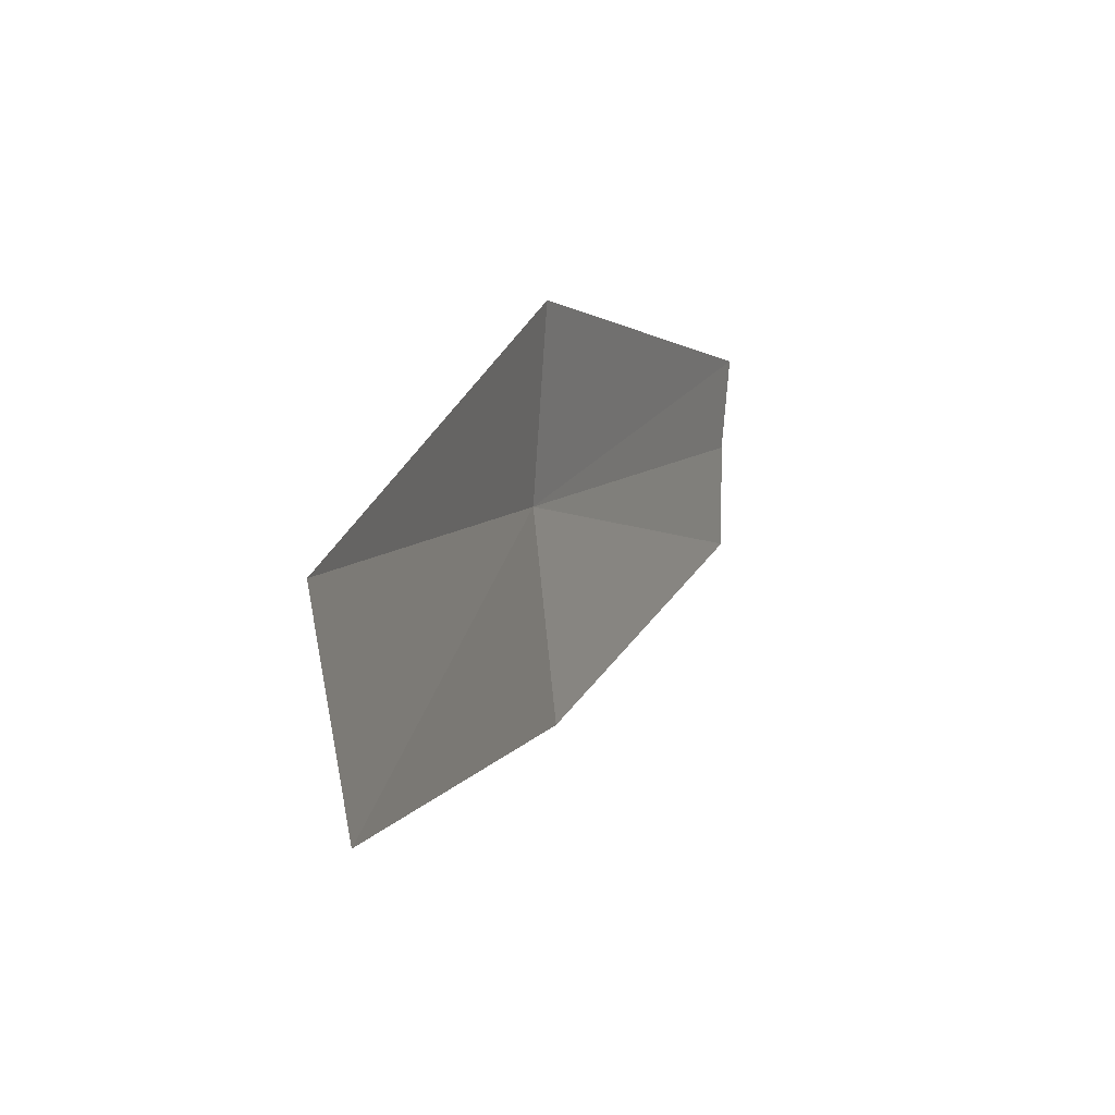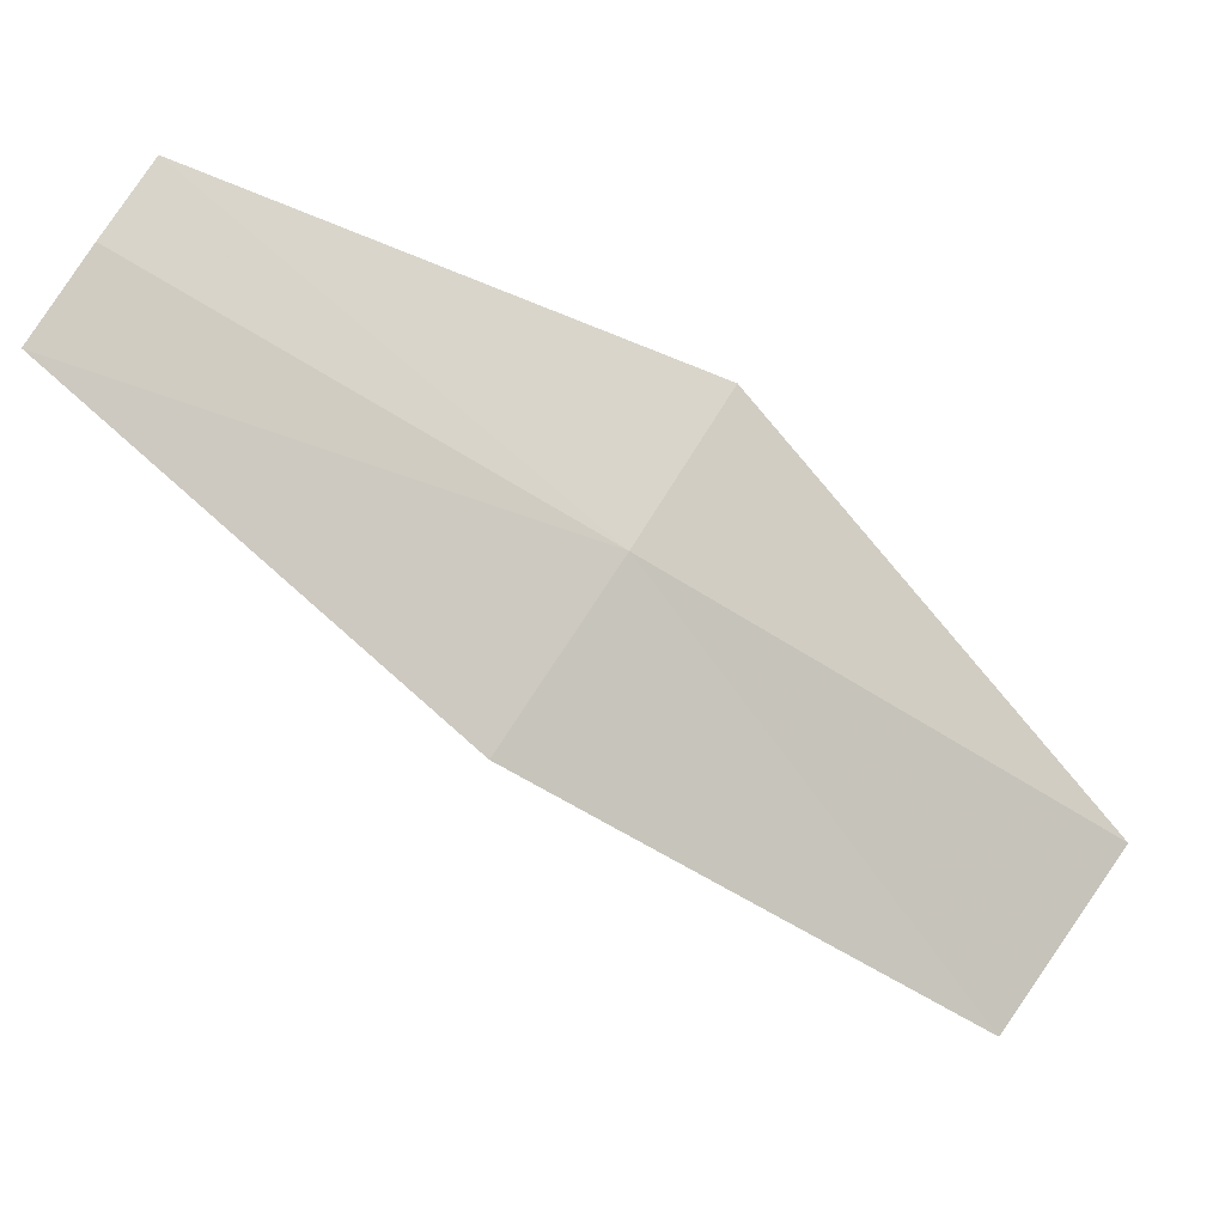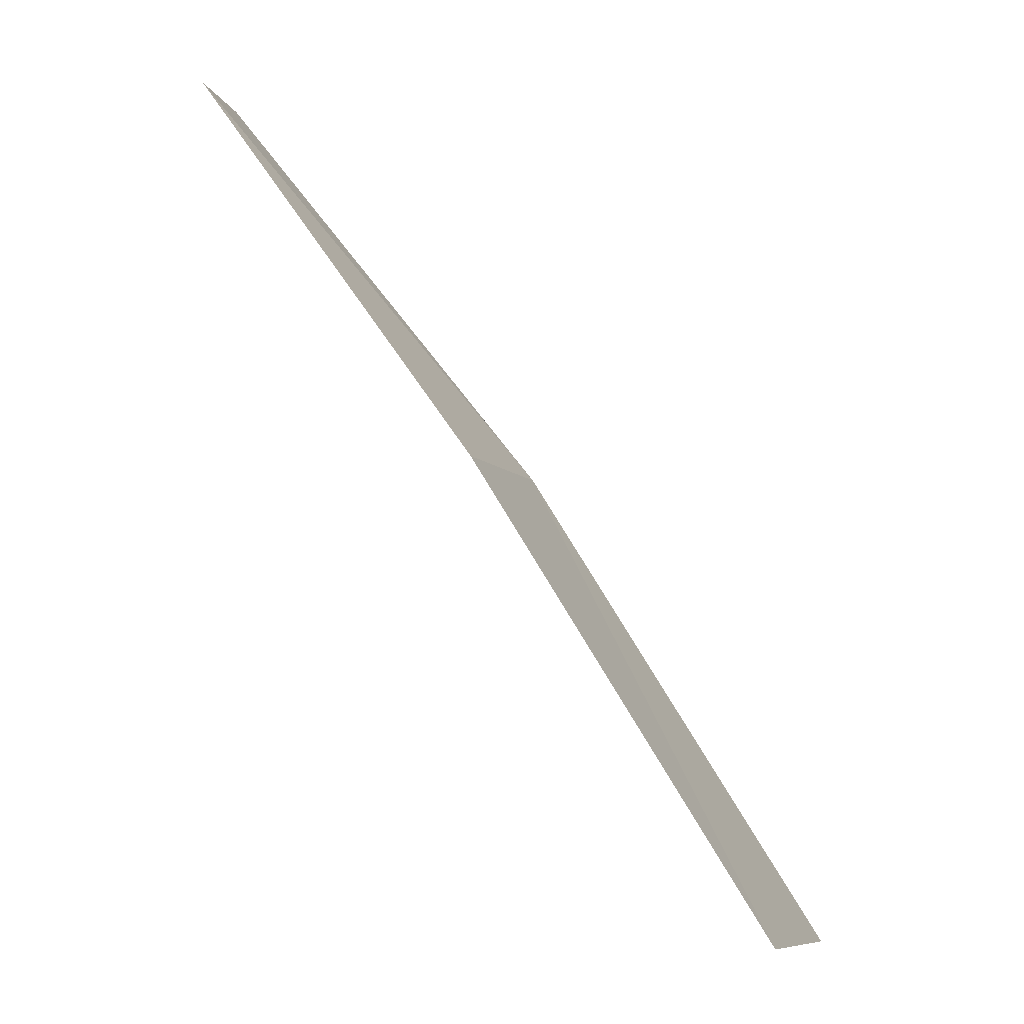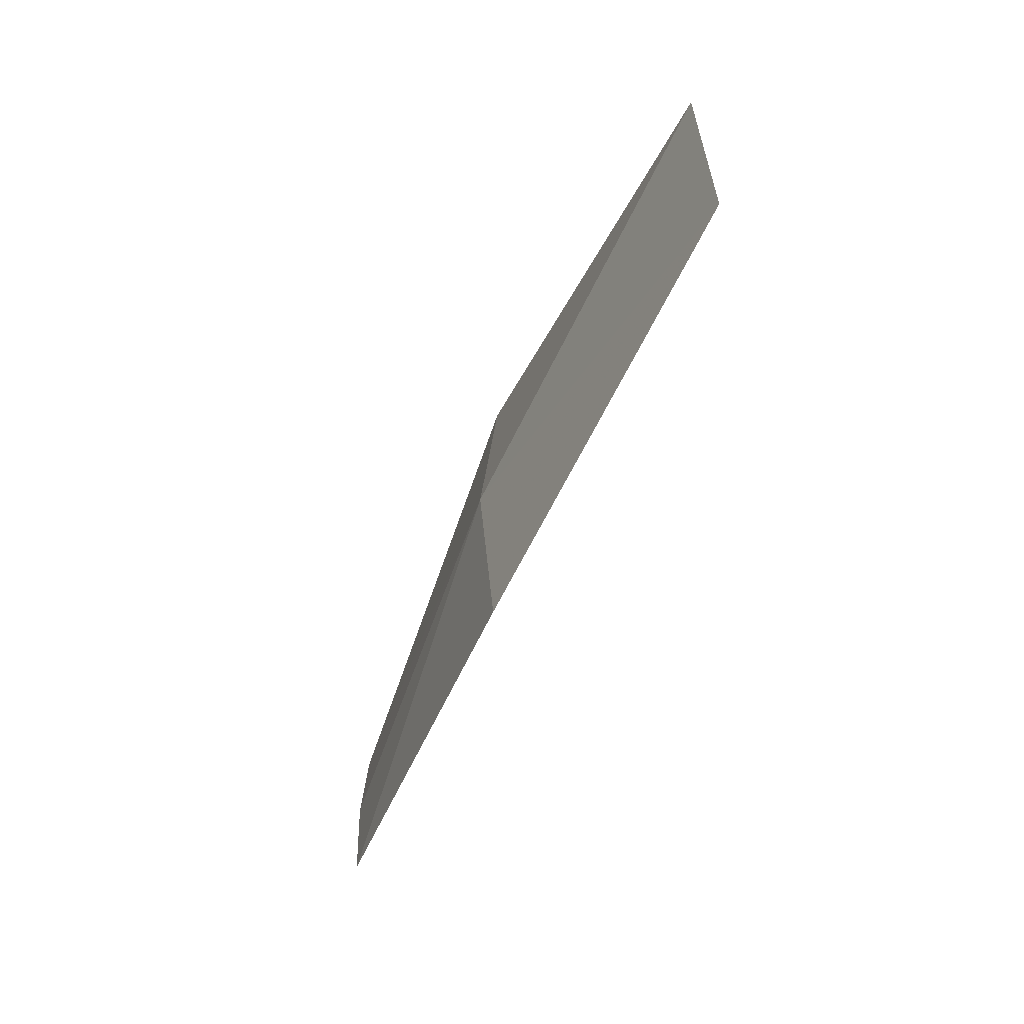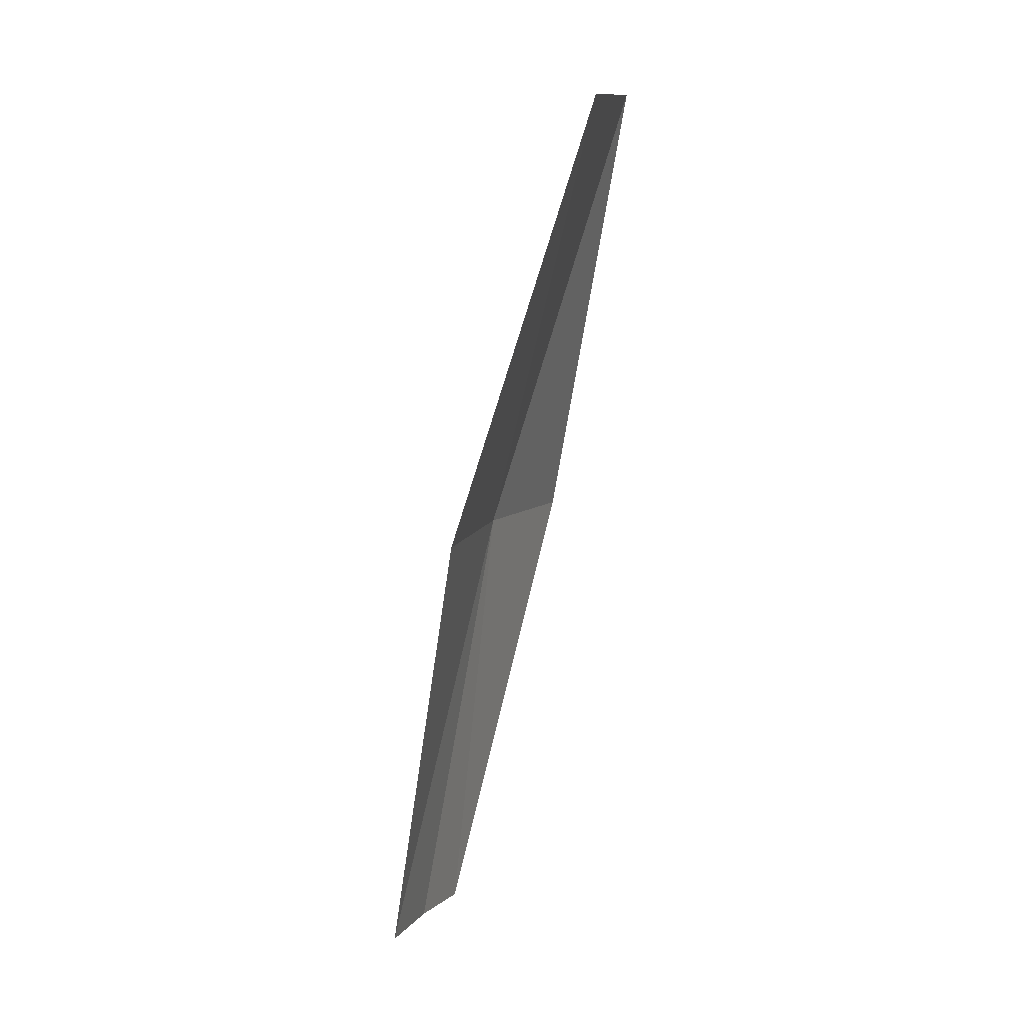
<metadata>
{"format":"obj","ext":"obj","renderer":"f3d","projection":"perspective","resolution":1024,"background":"white","views":[{"elev":-23.4,"azim":36.5,"up":"+Y"},{"elev":2.0,"azim":-93.9,"up":"+Y"},{"elev":-60.4,"azim":-125.9,"up":"+Y"},{"elev":3.8,"azim":-25.6,"up":"+Z"},{"elev":-26.1,"azim":-5.2,"up":"+Z"}]}
</metadata>
<code>
v 7.991 140.9 37.76
v 9.064 138.9 41.26
v 8.595 137.6 40.28
v 7.525 139.6 36.86
v 8.684 142 38.53
v 7.496 142.8 34.47
v 7.202 142.1 34.06
v 7.823 143.3 34.83
f 1 2 3
f 1 3 4
f 1 5 2
f 1 7 6
f 1 4 7
f 1 6 8
f 1 8 5

</code>
